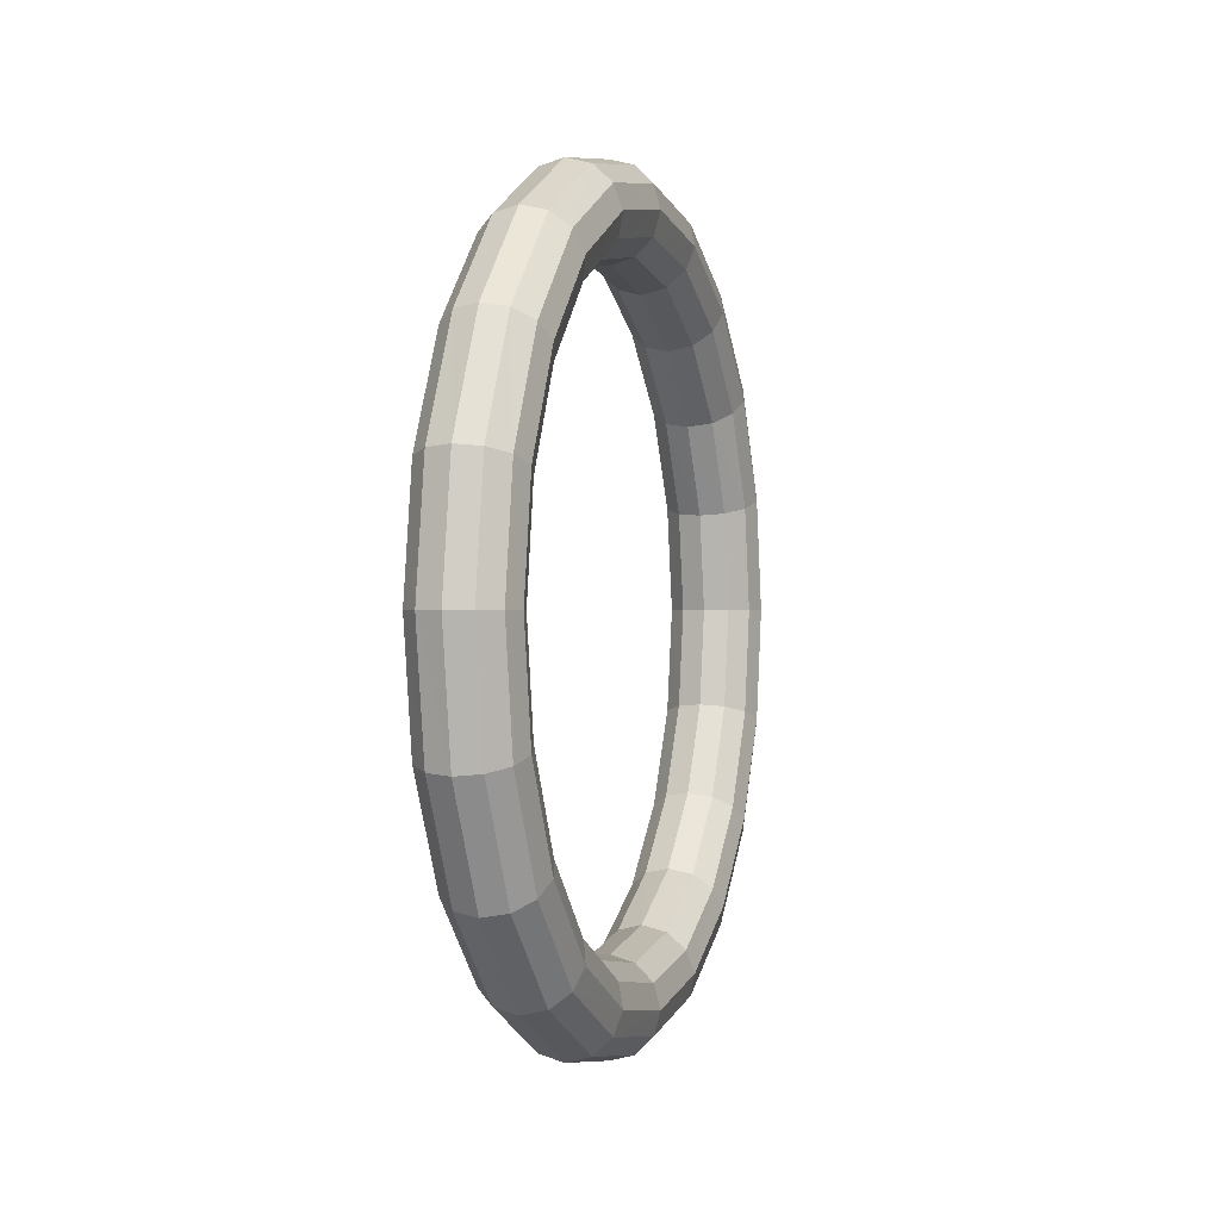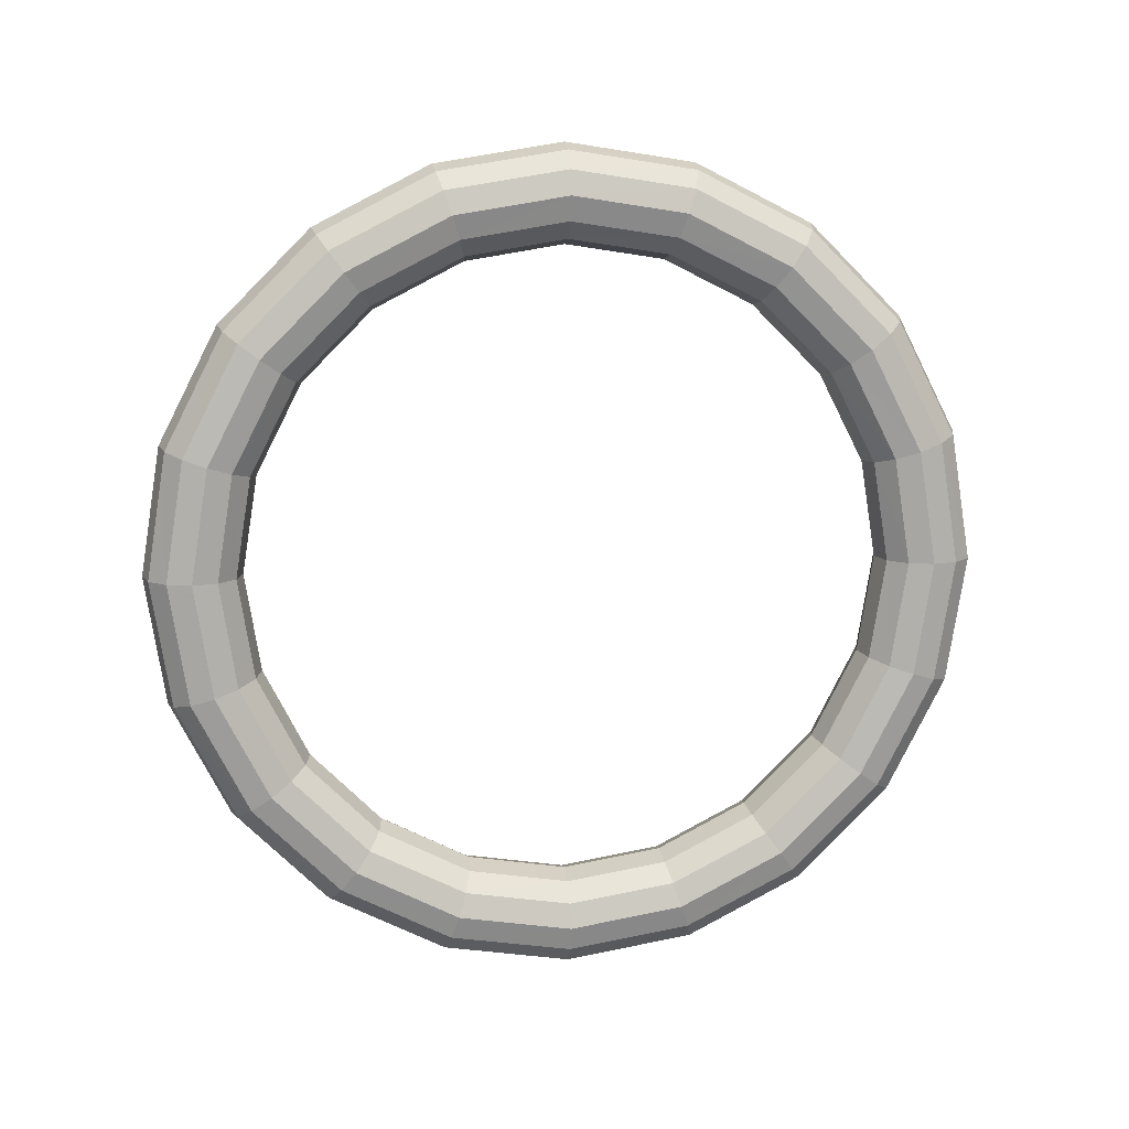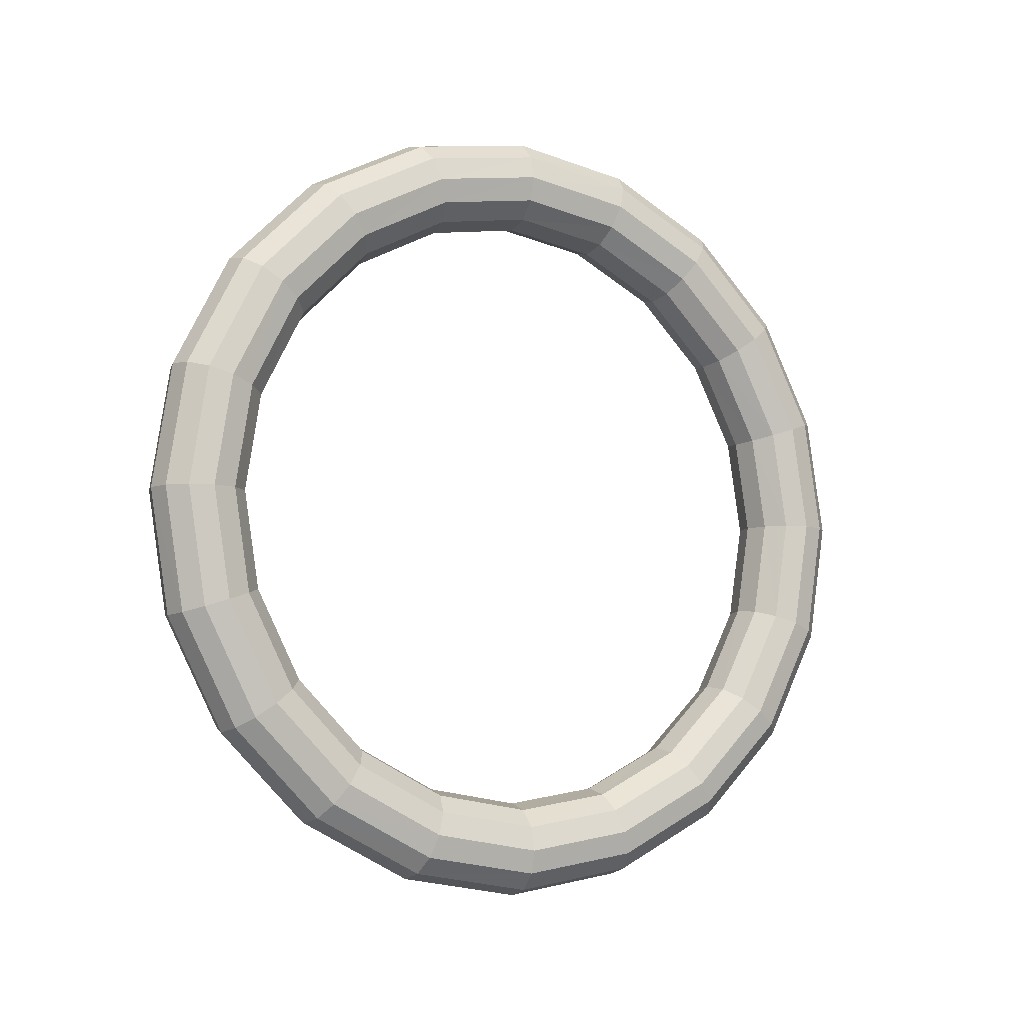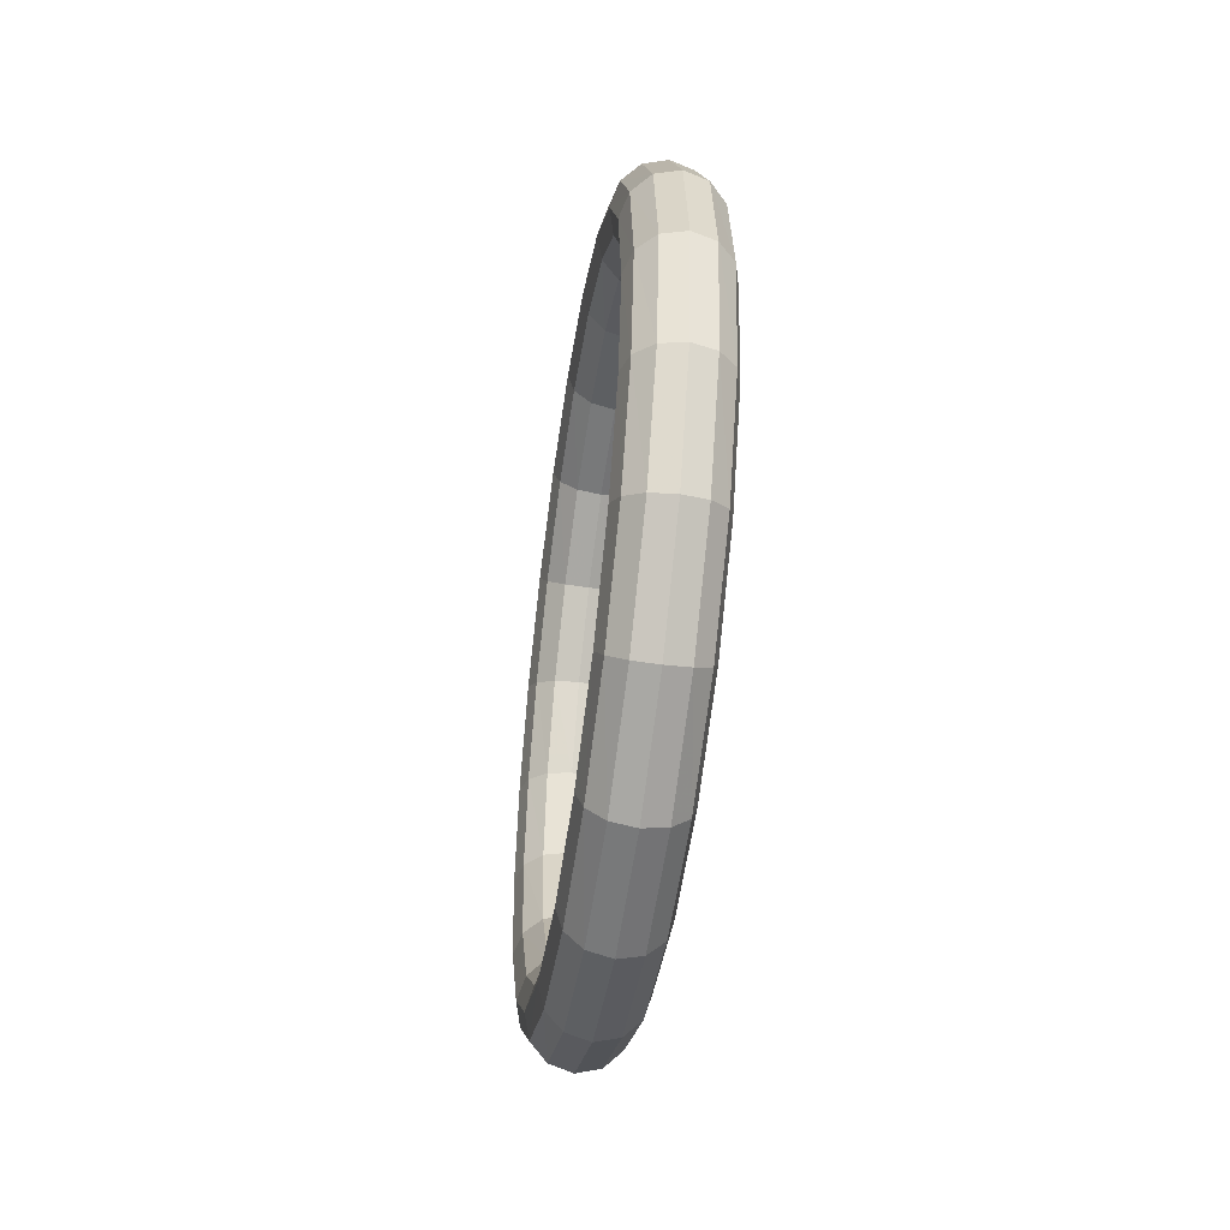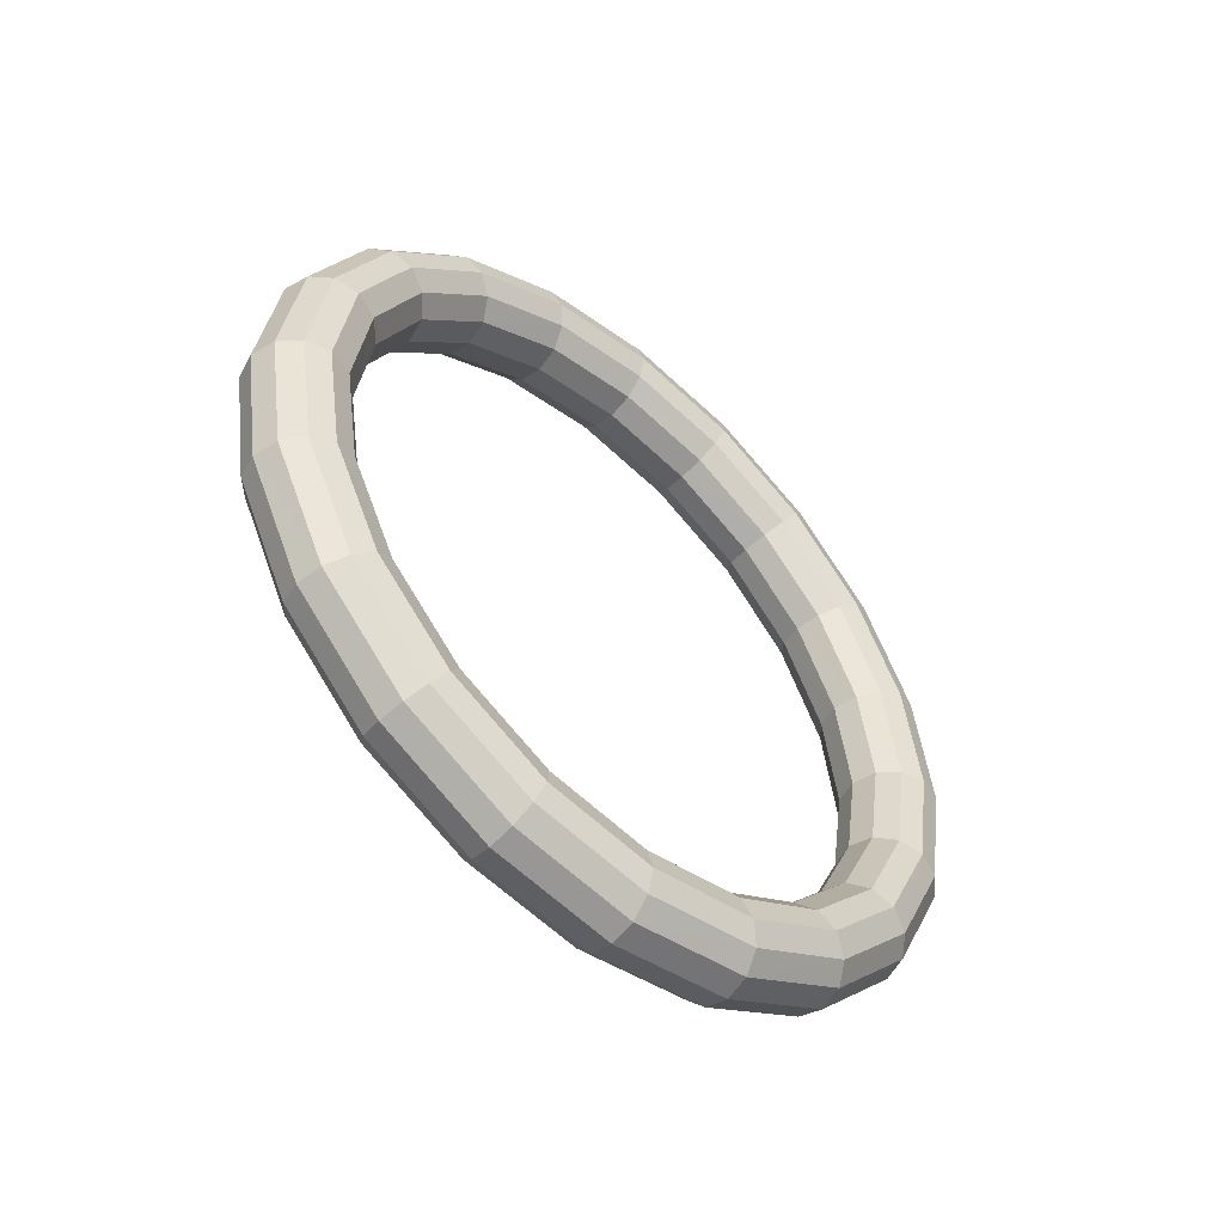
<metadata>
{"format":"obj","ext":"obj","renderer":"f3d","projection":"perspective","resolution":1024,"background":"white","views":[{"elev":-0.0,"azim":-162.0,"up":"+Z"},{"elev":12.0,"azim":82.1,"up":"+Y"},{"elev":-7.1,"azim":60.7,"up":"+Y"},{"elev":-49.1,"azim":-8.4,"up":"+Y"},{"elev":-50.9,"azim":47.5,"up":"+Z"}]}
</metadata>
<code>
o obj_0
v -4.176 		-19.87 		1.17
v -4.123 		-19.89 		1.119
v -4.103 		-19.91 		1.049
v -4.397 		-20.9 		0.892
v -4.25 		-19.24 		0.735
v -4.123 		-19.07 		0
v -4.176 		-19.25 		0.723
v -4.377 		-20.86 		0.833
v -4.103 		-19.15 		0
v -4.25 		-20.55 		-0.909
v -4.103 		-19.6 		-0.892
v -4.176 		-19.46 		0.573
v -4.377 		-20.94 		0.952
v -4.123 		-19.22 		0
v -4.123 		-19.64 		-0.833
v -4.123 		-19.3 		0.692
v -4.176 		-20.55 		-0.928
v -4.176 		-19.27 		0
v -4.397 		-19.91 		1.049
v -4.25 		-19.29 		0
v -4.324 		-20.55 		-0.928
v -4.103 		-19.36 		0.648
v -4.324 		-19.27 		0
v -4.377 		-19.89 		1.119
v -4.377 		-20.57 		-0.979
v -4.176 		-20.25 		-1.23
v -4.25 		-20.25 		-1.25
v -4.377 		-19.22 		0
v -4.324 		-19.25 		0.723
v -4.324 		-19.87 		1.17
v -4.176 		-19.68 		-0.789
v -4.397 		-19.15 		0
v -4.176 		-21.25 		0.723
v -4.123 		-20.25 		-1.176
v -4.377 		-19.07 		0
v -4.123 		-21.2 		0.692
v -4.25 		-19.69 		-0.773
v -4.324 		-19.02 		0
v -4.25 		-19.86 		1.189
v -4.103 		-21.14 		0.648
v -4.324 		-19.68 		-0.789
v -4.103 		-20.25 		-1.103
v -4.176 		-19.08 		-0.38
v -4.25 		-19.06 		-0.386
v -4.123 		-19.42 		0.605
v -4.123 		-20.25 		-1.029
v -4.324 		-21.25 		0.723
v -4.25 		-19.52 		-1.011
v -4.176 		-19.53 		-0.995
v -4.123 		-19.13 		-0.364
v -4.123 		-19.56 		-0.952
v -4.324 		-20.25 		-1.23
v -4.123 		-21.08 		0.605
v -4.377 		-19.13 		-0.364
v -4.176 		-21.04 		0.573
v -4.377 		-20.25 		-1.029
v -4.25 		-21.02 		0.562
v -4.324 		-19.53 		-0.995
v -4.25 		-19.48 		0.562
v -4.324 		-19.08 		-0.38
v -4.25 		-20.25 		1.25
v -4.176 		-20.25 		1.23
v -4.324 		-21.04 		0.573
v -4.324 		-19.46 		0.573
v -4.377 		-19.64 		-0.833
v -4.397 		-20.25 		-1.103
v -4.377 		-21.08 		0.605
v -4.123 		-20.25 		1.176
v -4.397 		-19.6 		-0.892
v -4.397 		-21.14 		0.648
v -4.377 		-20.25 		-1.176
v -4.103 		-19.2 		-0.341
v -4.377 		-21.2 		0.692
v -4.103 		-20.25 		1.103
v -4.176 		-20.25 		0.976
v -4.25 		-21.26 		0.735
v -4.123 		-19.27 		-0.318
v -4.377 		-19.42 		0.605
v -4.25 		-21.5 		0
v -4.176 		-21.48 		0
v -4.397 		-19.36 		0.648
v -4.123 		-21.43 		0
v -4.123 		-20.25 		1.029
v -4.103 		-20.9 		-0.892
v -4.377 		-19.3 		0.692
v -4.176 		-19.32 		-0.301
v -4.103 		-21.35 		0
v -4.123 		-20.86 		-0.833
v -4.377 		-19.56 		-0.952
v -4.123 		-21.28 		0
v -4.25 		-19.34 		-0.295
v -4.176 		-19.08 		0.38
v -4.176 		-21.23 		0
v -4.176 		-20.82 		-0.789
v -4.25 		-19.06 		0.386
v -4.25 		-20.81 		-0.773
v -4.123 		-21.23 		0.318
v -4.123 		-19.13 		0.364
v -4.25 		-21.21 		0
v -4.324 		-21.23 		0
v -4.324 		-20.82 		-0.789
v -4.324 		-19.32 		-0.301
v -4.123 		-19.93 		-0.979
v -4.176 		-21.18 		0.301
v -4.377 		-21.28 		0
v -4.25 		-20.98 		-1.011
v -4.176 		-20.97 		-0.995
v -4.176 		-19.95 		-0.928
v -4.25 		-21.16 		0.295
v -4.123 		-20.94 		-0.952
v -4.377 		-19.27 		-0.318
v -4.324 		-20.25 		1.23
v -4.377 		-19.13 		0.364
v -4.25 		-19.95 		-0.909
v -4.324 		-21.18 		0.301
v -4.324 		-20.97 		-0.995
v -4.397 		-19.2 		-0.341
v -4.377 		-21.23 		0.318
v -4.324 		-19.95 		-0.928
v -4.377 		-20.25 		1.029
v -4.324 		-19.08 		0.38
v -4.377 		-20.86 		-0.833
v -4.397 		-21.35 		0
v -4.377 		-21.43 		0
v -4.397 		-20.9 		-0.892
v -4.377 		-19.93 		-0.979
v -4.324 		-21.48 		0
v -4.377 		-20.94 		-0.952
v -4.176 		-21.42 		0.38
v -4.25 		-21.44 		0.386
v -4.103 		-19.2 		0.341
v -4.123 		-21.37 		0.364
v -4.123 		-21.23 		-0.318
v -4.123 		-21.08 		-0.605
v -4.176 		-21.18 		-0.301
v -4.103 		-21.3 		0.341
v -4.123 		-19.27 		0.318
v -4.176 		-20.25 		-0.976
v -4.176 		-21.04 		-0.573
v -4.123 		-19.42 		-0.605
v -4.176 		-19.32 		0.301
v -4.324 		-21.42 		0.38
v -4.25 		-21.02 		-0.562
v -4.25 		-20.25 		-0.956
v -4.25 		-21.16 		-0.295
v -4.324 		-21.04 		-0.573
v -4.324 		-21.18 		-0.301
v -4.25 		-19.34 		0.295
v -4.324 		-20.25 		-0.976
v -4.176 		-21.25 		-0.723
v -4.324 		-19.32 		0.301
v -4.397 		-21.3 		0.341
v -4.123 		-21.2 		-0.692
v -4.377 		-21.23 		-0.318
v -4.377 		-21.37 		0.364
v -4.25 		-19.24 		-0.735
v -4.176 		-19.25 		-0.723
v -4.103 		-21.14 		-0.648
v -4.377 		-19.27 		0.318
v -4.123 		-19.3 		-0.692
v -4.176 		-21.42 		-0.38
v -4.103 		-19.36 		-0.648
v -4.25 		-21.44 		-0.386
v -4.397 		-19.2 		0.341
v -4.176 		-19.87 		-1.17
v -4.25 		-19.86 		-1.189
v -4.123 		-21.37 		-0.364
v -4.324 		-21.25 		-0.723
v -4.123 		-19.89 		-1.119
v -4.324 		-19.25 		-0.723
v -4.176 		-19.02 		0
v -4.25 		-19 		0
v -4.377 		-21.08 		-0.605
v -4.377 		-19.42 		-0.605
v -4.397 		-20.25 		1.103
v -4.103 		-19.91 		-1.049
v -4.397 		-21.14 		-0.648
v -4.397 		-19.36 		-0.648
v -4.377 		-20.25 		1.176
v -4.377 		-19.3 		-0.692
v -4.377 		-21.2 		-0.692
v -4.397 		-19.91 		-1.049
v -4.25 		-21.26 		-0.735
v -4.25 		-19.52 		1.011
v -4.176 		-19.53 		0.995
v -4.123 		-19.56 		0.952
v -4.377 		-19.89 		-1.119
v -4.176 		-19.46 		-0.573
v -4.25 		-19.48 		-0.562
v -4.324 		-19.53 		0.995
v -4.324 		-19.87 		-1.17
v -4.324 		-19.46 		-0.573
v -4.103 		-21.3 		-0.341
v -4.176 		-20.63 		-1.17
v -4.25 		-20.25 		0.956
v -4.25 		-20.64 		-1.189
v -4.324 		-21.42 		-0.38
v -4.324 		-20.25 		0.976
v -4.123 		-20.61 		-1.119
v -4.397 		-21.3 		-0.341
v -4.103 		-20.59 		-1.049
v -4.377 		-21.37 		-0.364
v -4.397 		-20.59 		-1.049
v -4.176 		-20.63 		1.17
v -4.25 		-20.64 		1.189
v -4.103 		-19.6 		0.892
v -4.377 		-20.61 		-1.119
v -4.123 		-20.61 		1.119
v -4.123 		-19.64 		0.833
v -4.123 		-20.57 		-0.979
v -4.324 		-20.63 		-1.17
v -4.176 		-19.68 		0.789
v -4.25 		-19.69 		0.773
v -4.103 		-20.59 		1.049
v -4.324 		-19.68 		0.789
v -4.397 		-20.59 		1.049
v -4.377 		-19.64 		0.833
v -4.397 		-19.6 		0.892
v -4.377 		-19.56 		0.952
v -4.377 		-20.61 		1.119
v -4.123 		-19.93 		0.979
v -4.176 		-19.95 		0.928
v -4.25 		-19.95 		0.909
v -4.324 		-20.63 		1.17
v -4.324 		-19.95 		0.928
v -4.377 		-19.93 		0.979
v -4.123 		-20.57 		0.979
v -4.176 		-20.55 		0.928
v -4.25 		-20.55 		0.909
v -4.324 		-20.55 		0.928
v -4.377 		-20.57 		0.979
v -4.25 		-20.98 		1.011
v -4.176 		-20.97 		0.995
v -4.123 		-20.94 		0.952
v -4.324 		-20.97 		0.995
v -4.103 		-20.9 		0.892
v -4.123 		-20.86 		0.833
v -4.176 		-20.82 		0.789
v -4.25 		-20.81 		0.773
v -4.324 		-20.82 		0.789
g group_0_16448250
f 29 190 5
f 12 212 213
f 184 185 5
f 4 70 73
f 4 73 13
f 47 235 73
f 22 206 45
f 176 11 15
f 26 196 27
f 15 140 31
f 219 24 30
f 33 233 76
f 24 112 30
f 95 5 7
f 95 7 92
f 16 92 7
f 22 98 16
f 237 236 53
f 55 238 53
f 131 22 45
f 44 171 43
f 3 2 74
f 43 171 6
f 232 235 76
f 43 6 50
f 45 12 137
f 40 36 136
f 59 148 141
f 50 9 72
f 6 9 50
f 175 179 19
f 27 52 166
f 24 19 179
f 112 24 179
f 213 59 12
f 215 64 213
f 39 61 62
f 141 12 59
f 240 239 63
f 54 38 60
f 54 35 38
f 59 213 64
f 215 78 64
f 61 204 62
f 204 61 205
f 240 63 67
f 1 62 68
f 1 68 2
f 71 66 187
f 203 25 66
f 2 68 74
f 21 25 101
f 74 68 214
f 14 18 77
f 72 14 77
f 72 9 14
f 159 81 164
f 36 132 136
f 159 78 81
f 77 18 86
f 174 69 65
f 18 20 86
f 65 69 126
f 73 142 47
f 77 86 140
f 219 190 85
f 88 17 94
f 20 23 91
f 17 10 94
f 180 58 89
f 10 96 94
f 86 20 91
f 97 53 40
f 10 21 96
f 96 21 101
f 23 102 91
f 101 25 122
f 176 15 103
f 102 23 28
f 98 92 16
f 104 53 97
f 104 55 53
f 31 37 108
f 3 74 83
f 102 28 111
f 111 28 32
f 103 31 108
f 55 109 57
f 158 153 84
f 103 15 31
f 104 109 55
f 37 114 108
f 119 114 41
f 37 41 114
f 30 61 39
f 117 111 32
f 109 115 57
f 65 119 41
f 57 115 63
f 30 112 61
f 112 205 61
f 119 65 126
f 54 178 117
f 113 121 35
f 117 32 35
f 67 63 118
f 105 200 123
f 117 35 54
f 178 54 180
f 203 125 122
f 115 118 63
f 180 54 60
f 118 152 67
f 113 29 121
f 67 152 70
f 38 121 95
f 121 5 95
f 129 33 76
f 119 126 149
f 76 130 129
f 121 29 5
f 69 182 126
f 33 129 132
f 33 132 36
f 157 43 50
f 133 90 87
f 22 131 98
f 45 137 131
f 210 46 138
f 160 50 72
f 132 87 136
f 137 12 141
f 90 135 93
f 136 90 97
f 88 94 134
f 133 139 135
f 136 87 90
f 133 134 139
f 46 108 138
f 97 40 136
f 46 103 108
f 90 133 135
f 140 86 188
f 59 64 148
f 139 143 135
f 135 143 145
f 144 149 10
f 135 145 93
f 21 10 149
f 93 145 99
f 47 142 130
f 146 147 145
f 189 91 102
f 108 114 138
f 145 143 146
f 47 130 76
f 147 173 154
f 189 102 192
f 114 144 138
f 79 130 142
f 146 173 147
f 99 147 100
f 192 102 111
f 151 64 78
f 145 147 99
f 25 56 66
f 64 151 148
f 149 144 119
f 152 155 70
f 147 154 100
f 78 159 151
f 114 119 144
f 56 25 21
f 70 155 73
f 100 154 105
f 156 43 157
f 21 149 56
f 156 44 43
f 200 105 154
f 155 142 73
f 157 50 160
f 161 80 79
f 79 163 161
f 126 56 149
f 81 85 164
f 88 134 84
f 158 84 134
f 130 79 80
f 160 72 162
f 77 140 162
f 166 48 49
f 80 167 82
f 130 80 129
f 162 72 77
f 82 129 80
f 15 11 140
f 80 161 167
f 166 49 165
f 129 82 132
f 85 113 164
f 132 82 87
f 180 60 170
f 113 85 29
f 172 92 171
f 170 60 44
f 172 95 92
f 165 51 169
f 177 173 125
f 170 44 156
f 97 90 93
f 97 93 104
f 165 49 51
f 171 98 6
f 99 109 104
f 34 169 176
f 92 98 171
f 174 111 117
f 98 131 6
f 176 42 34
f 154 177 200
f 174 117 178
f 93 99 104
f 6 131 9
f 128 181 125
f 99 100 109
f 9 131 137
f 69 174 178
f 173 177 154
f 109 100 115
f 69 178 180
f 9 137 14
f 105 118 115
f 179 175 220
f 177 181 200
f 14 141 18
f 177 125 181
f 137 141 14
f 42 176 103
f 100 105 115
f 141 148 18
f 128 116 181
f 105 123 118
f 157 49 156
f 48 156 49
f 18 148 20
f 150 163 183
f 7 5 185
f 51 49 160
f 157 160 49
f 118 123 152
f 162 11 160
f 20 151 23
f 148 151 20
f 123 124 152
f 152 124 155
f 23 151 159
f 58 180 170
f 150 161 163
f 7 185 16
f 186 16 185
f 142 155 127
f 170 156 58
f 48 58 156
f 28 23 159
f 185 2 186
f 124 127 155
f 28 164 32
f 162 140 11
f 167 161 153
f 28 159 164
f 66 182 187
f 150 153 161
f 142 127 79
f 86 91 188
f 167 153 158
f 32 113 35
f 171 44 172
f 188 31 140
f 44 60 172
f 32 164 113
f 60 38 172
f 182 89 187
f 91 189 188
f 38 35 121
f 69 89 182
f 71 187 191
f 188 189 37
f 188 37 31
f 184 5 190
f 190 30 39
f 187 58 191
f 192 111 174
f 95 172 38
f 41 37 192
f 189 192 37
f 71 191 52
f 1 185 184
f 89 58 187
f 150 183 107
f 106 107 183
f 82 167 193
f 41 174 65
f 192 174 41
f 39 1 184
f 150 107 153
f 110 153 107
f 180 89 69
f 110 84 153
f 82 193 87
f 52 191 166
f 11 169 51
f 1 39 62
f 191 48 166
f 51 160 11
f 191 58 48
f 176 169 11
f 2 185 1
f 193 167 158
f 168 181 116
f 106 183 116
f 168 116 183
f 193 158 134
f 193 134 133
f 106 194 107
f 27 165 26
f 133 87 193
f 27 166 165
f 196 194 106
f 169 34 26
f 169 26 165
f 26 194 196
f 197 127 124
f 75 195 222
f 107 194 199
f 127 197 163
f 107 199 110
f 127 163 79
f 42 103 46
f 26 34 194
f 183 163 197
f 194 34 199
f 183 197 168
f 56 182 66
f 120 226 225
f 56 126 182
f 123 202 124
f 120 198 231
f 199 42 201
f 123 200 202
f 199 34 42
f 198 120 225
f 200 181 202
f 201 42 46
f 120 175 226
f 124 202 197
f 181 168 202
f 25 203 122
f 190 39 184
f 168 197 202
f 139 134 94
f 22 16 206
f 186 206 16
f 143 139 96
f 94 96 139
f 143 96 146
f 101 146 96
f 207 125 203
f 122 173 101
f 101 173 146
f 68 62 208
f 122 125 173
f 125 207 128
f 201 84 110
f 110 199 201
f 66 71 203
f 209 45 206
f 62 204 208
f 203 71 207
f 88 84 210
f 211 116 128
f 209 222 212
f 234 208 204
f 201 46 210
f 84 201 210
f 12 45 212
f 209 212 45
f 207 211 128
f 68 208 214
f 17 210 138
f 207 52 211
f 138 144 17
f 71 52 207
f 210 17 88
f 196 116 211
f 144 10 17
f 116 196 106
f 211 27 196
f 211 52 27
f 120 216 175
f 215 217 78
f 217 218 78
f 81 78 218
f 81 218 85
f 219 85 218
f 120 231 216
f 24 219 218
f 29 85 190
f 219 30 190
f 3 206 186
f 2 3 186
f 3 83 221
f 83 75 221
f 209 206 221
f 175 216 220
f 221 206 3
f 221 75 222
f 220 216 13
f 221 222 209
f 195 198 223
f 212 223 213
f 179 220 224
f 222 195 223
f 220 13 235
f 212 222 223
f 223 198 225
f 235 224 220
f 223 225 213
f 213 225 215
f 179 224 112
f 226 175 19
f 215 226 217
f 226 215 225
f 205 112 224
f 217 226 19
f 218 217 19
f 24 218 19
f 214 227 74
f 74 227 83
f 228 75 83
f 227 228 83
f 229 240 230
f 228 229 75
f 75 229 195
f 230 198 195
f 229 230 195
f 230 8 231
f 4 216 231
f 4 231 8
f 198 230 231
f 13 216 4
f 205 232 233
f 205 224 232
f 233 204 205
f 232 76 233
f 204 233 234
f 33 36 233
f 234 233 36
f 214 208 236
f 40 236 36
f 236 237 214
f 13 73 235
f 224 235 232
f 47 76 235
f 236 208 234
f 234 36 236
f 40 53 236
f 237 53 238
f 227 214 237
f 57 239 55
f 238 228 227
f 237 238 227
f 238 55 239
f 238 239 228
f 228 239 229
f 57 63 239
f 239 240 229
f 240 67 8
f 240 8 230
f 70 4 67
f 8 67 4

</code>
